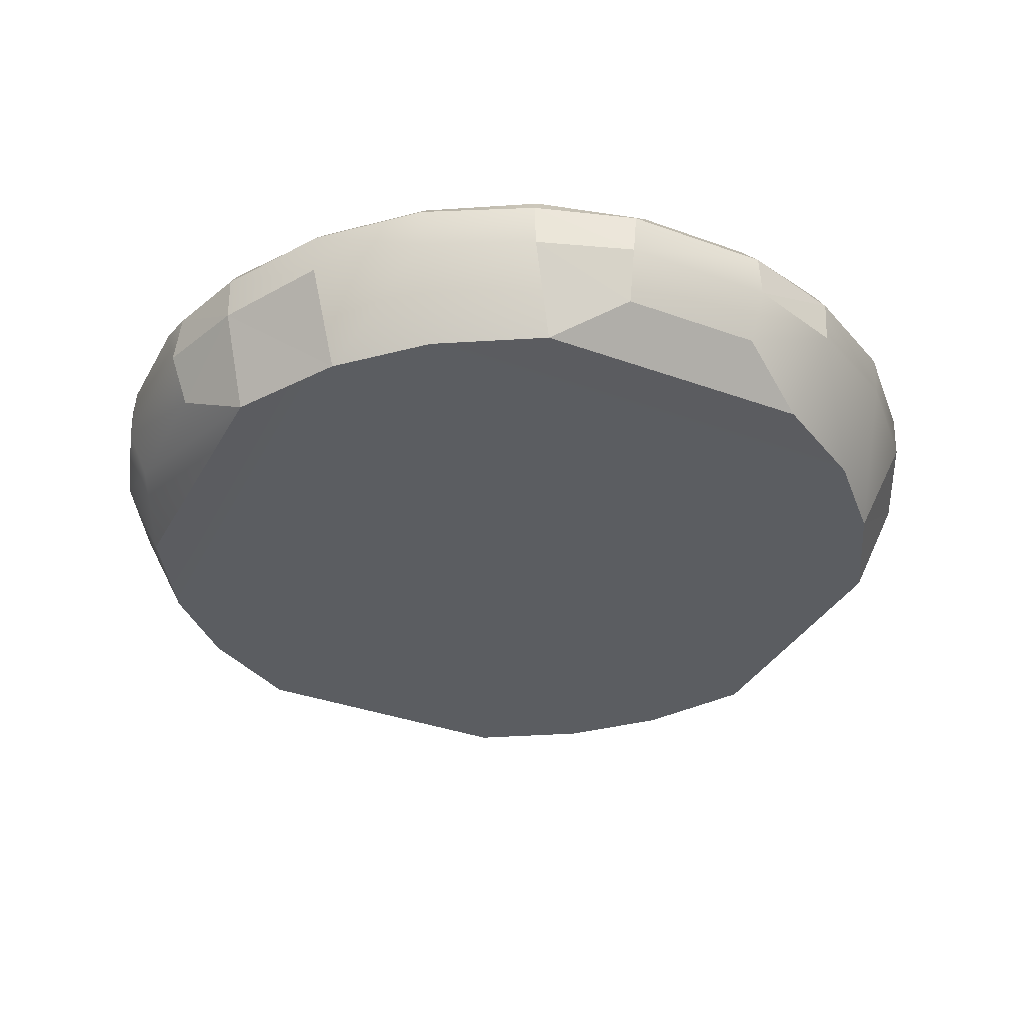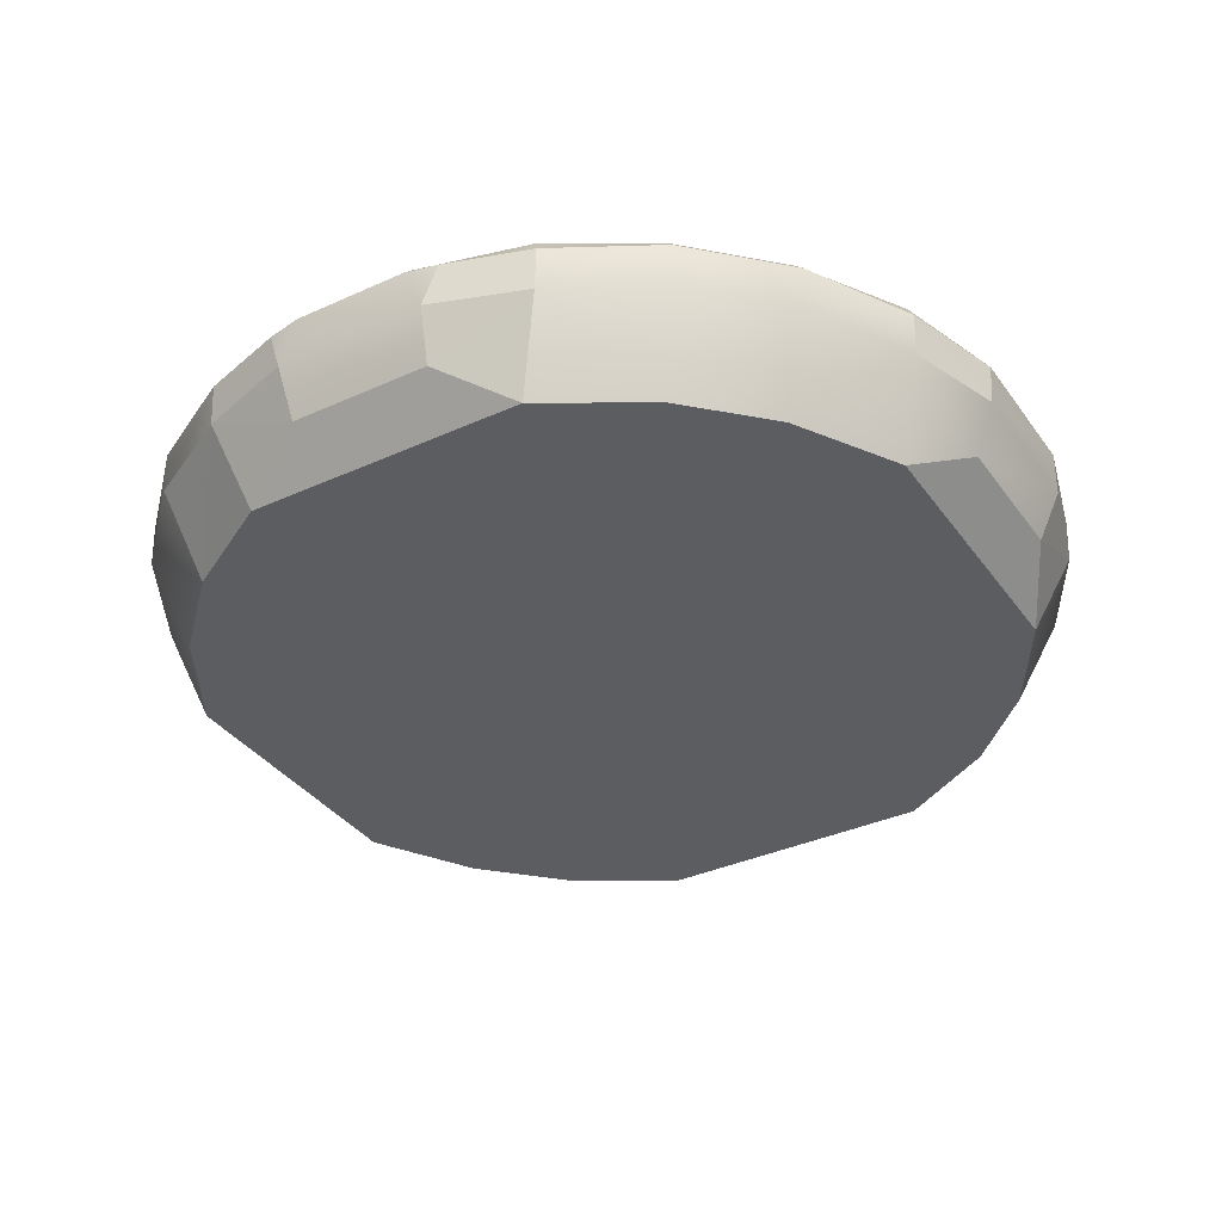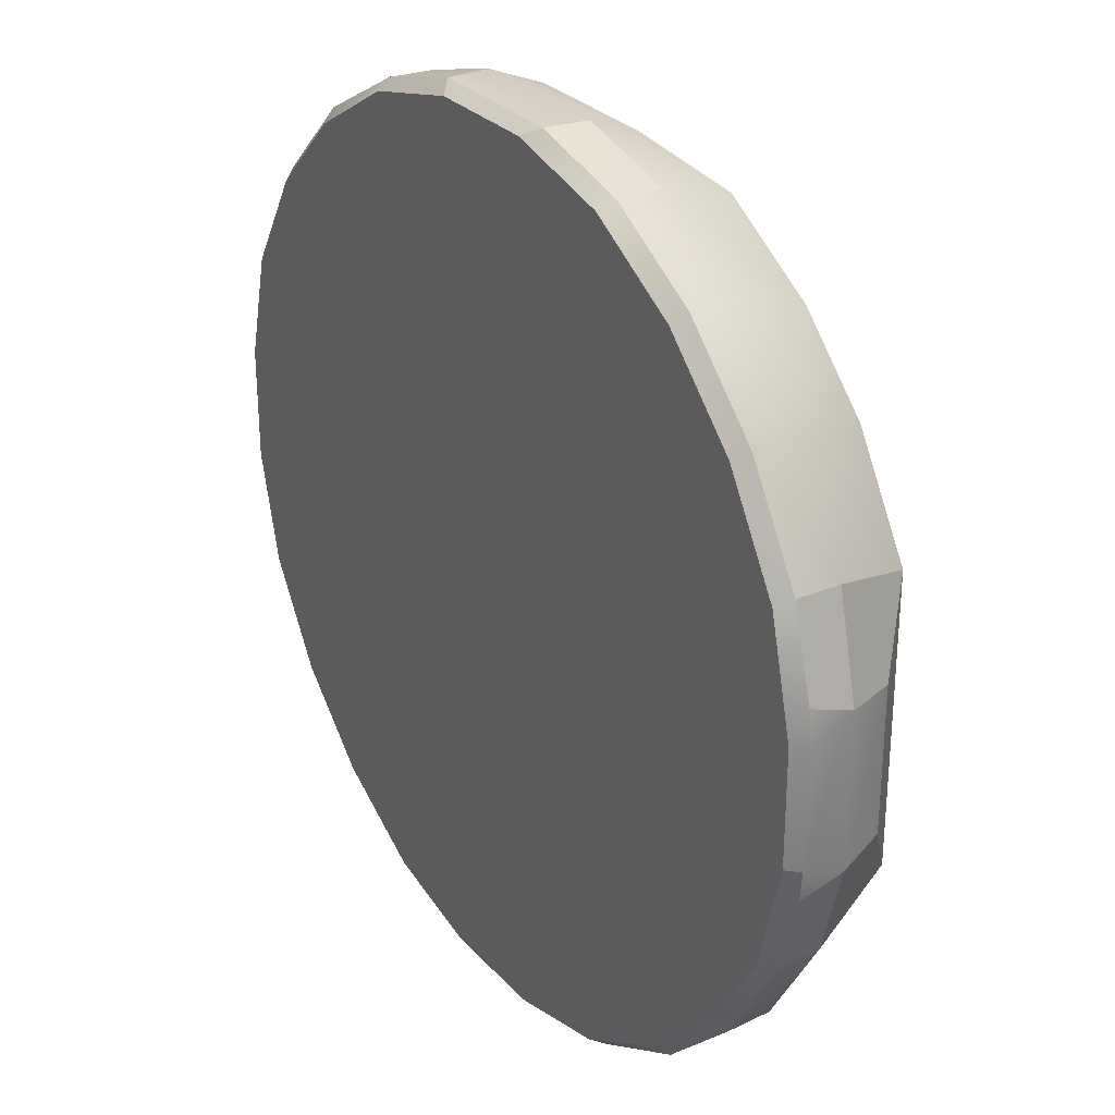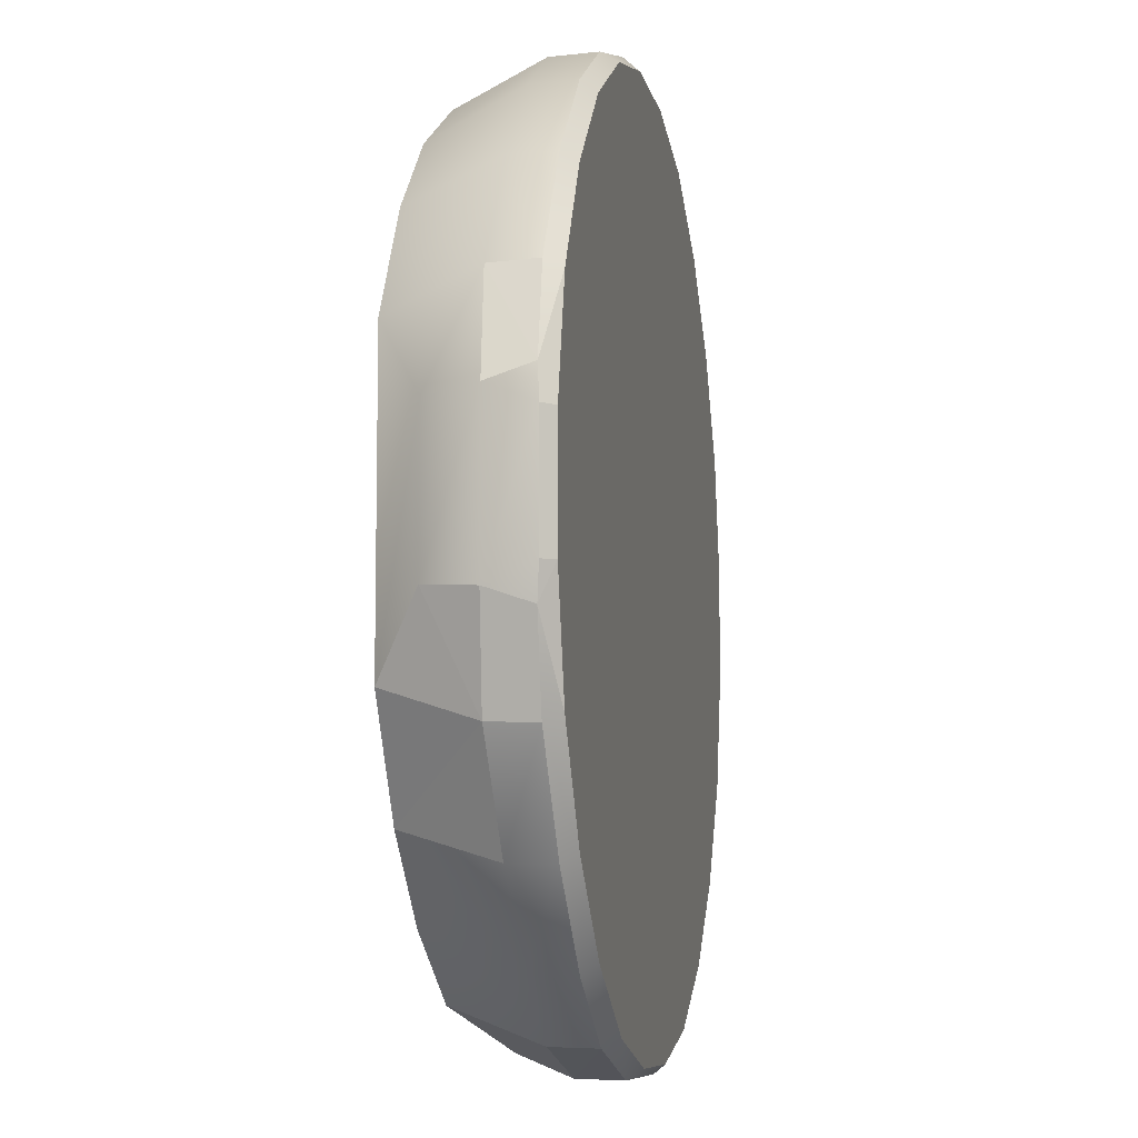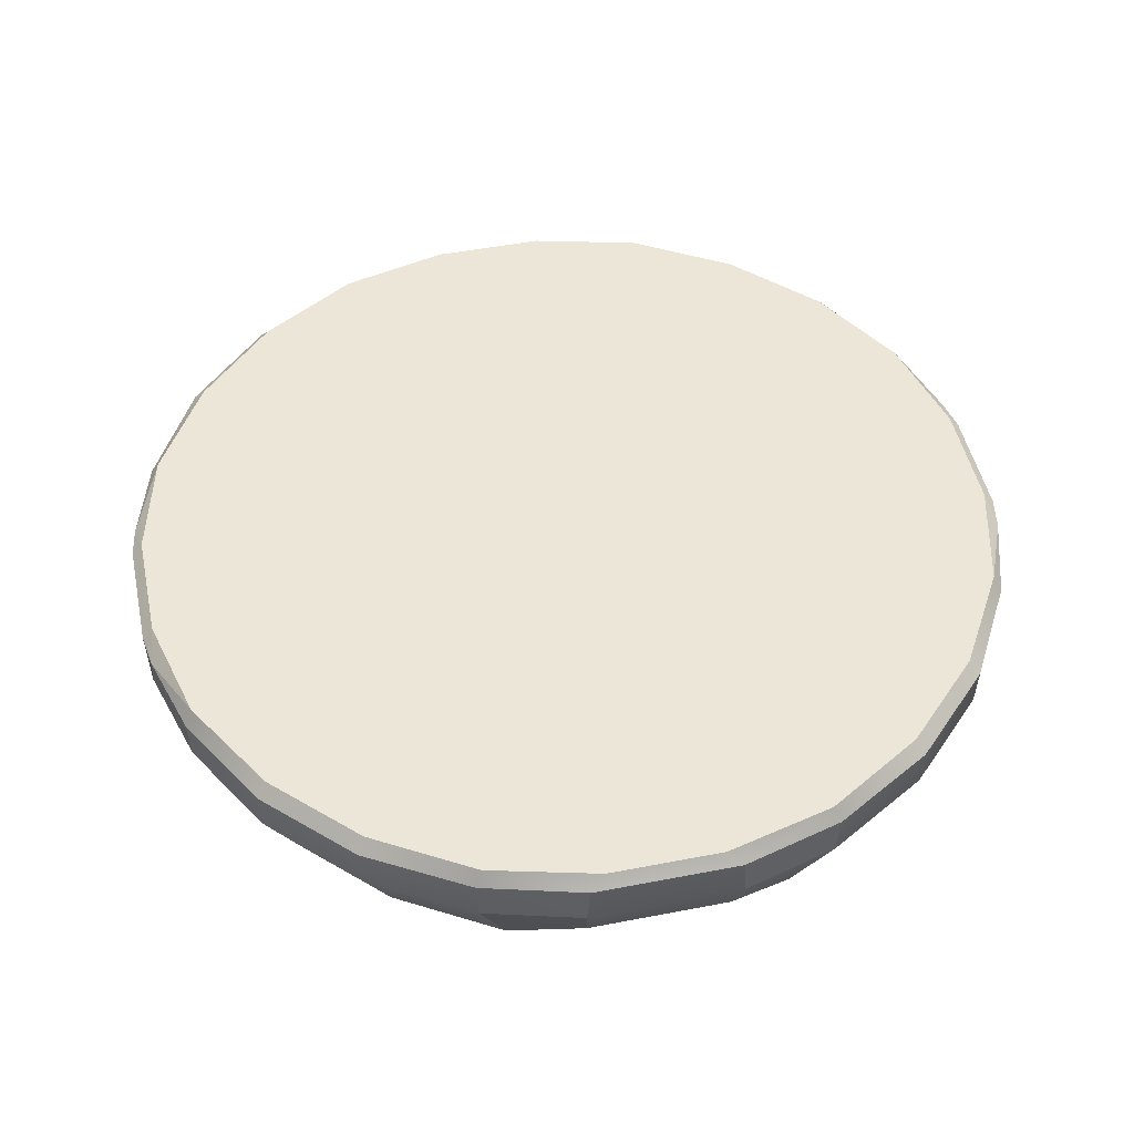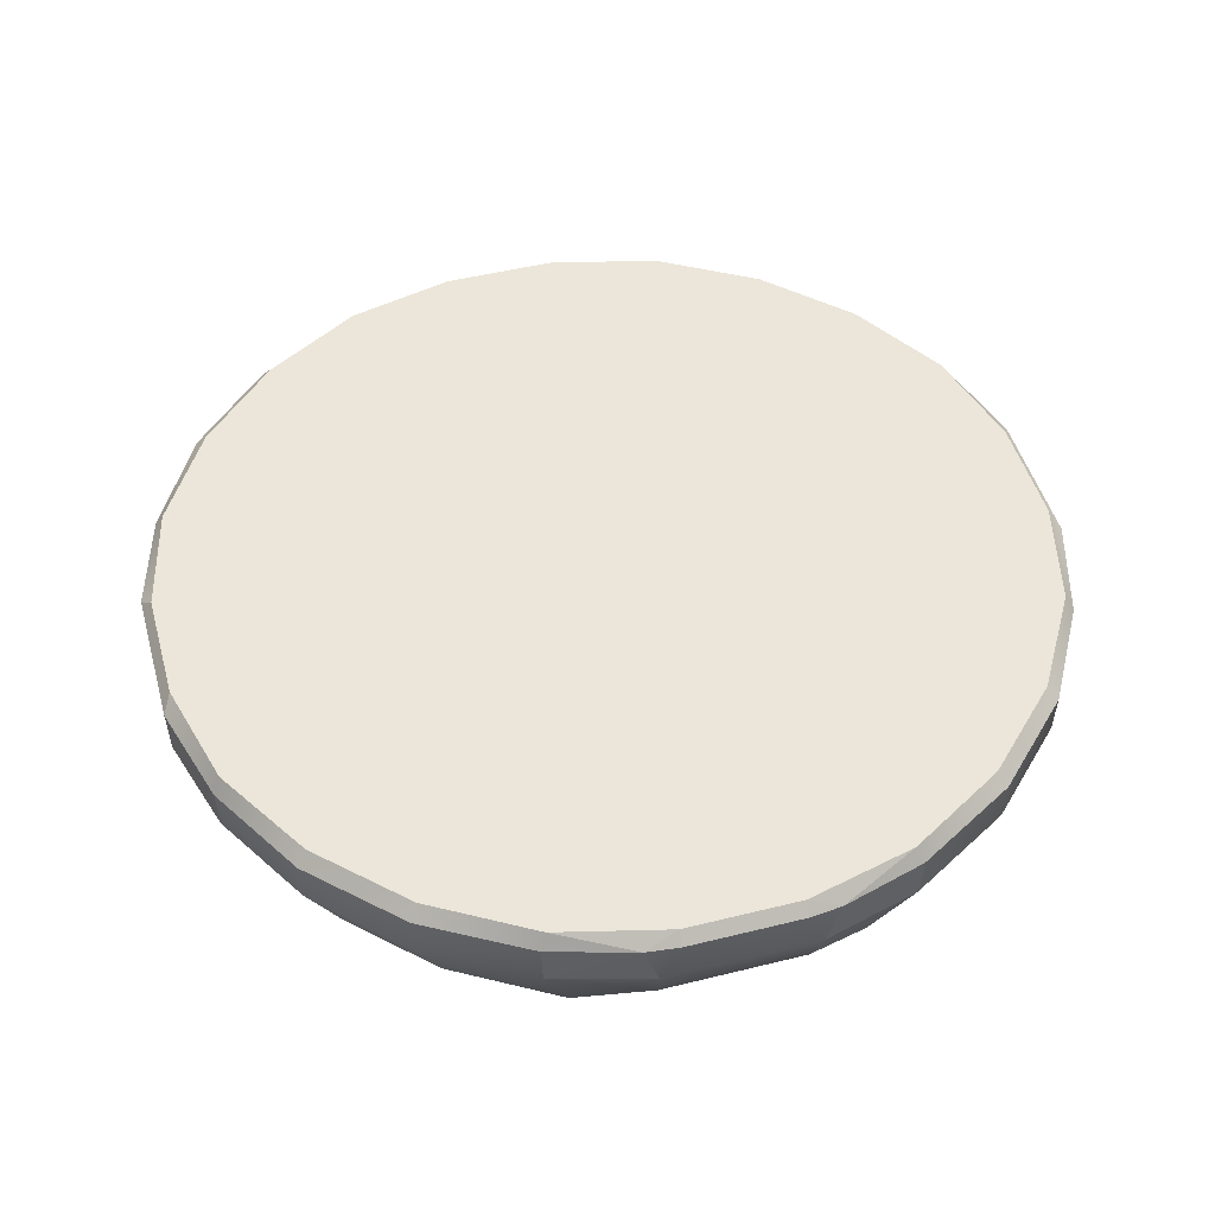
<metadata>
{"format":"obj","ext":"obj","renderer":"f3d","projection":"perspective","resolution":1024,"background":"white","views":[{"elev":-35.4,"azim":154.3,"up":"+Y"},{"elev":-35.9,"azim":-59.1,"up":"+Y"},{"elev":29.0,"azim":-123.5,"up":"+Z"},{"elev":-8.3,"azim":100.9,"up":"+Z"},{"elev":48.9,"azim":167.9,"up":"+Y"},{"elev":48.3,"azim":74.5,"up":"+Y"}]}
</metadata>
<code>
v 4.992 1.494 -0.13
v 5.88 1.494 0.3996
v 6.601 1.494 1.121
v 7.13 1.494 2.008
v 7.374 1.494 2.99
v 4.992 1.494 7.13
v 5.88 1.494 6.6
v 6.601 1.494 5.879
v 7.13 1.494 4.992
v 7.374 1.494 4.01
v 2.008 1.494 7.13
v 2.008 1.494 -0.13
v 1.12 1.494 0.3996
v 0.3993 1.494 1.121
v -0.13 1.494 2.008
v -0.3737 1.494 2.99
v 1.12 1.494 6.6
v 0.3993 1.494 5.879
v -0.13 1.494 4.992
v 4.01 1.494 -0.3753
v 5.948 1.372 0.3093
v 6.69 1.372 1.051
v -0.3737 1.494 4.01
v 4.01 1.494 7.375
v 5.948 1.372 6.691
v 6.69 1.372 5.949
v 2.99 1.494 7.375
v 1.052 1.372 6.691
v 2.99 1.494 -0.3753
v 1.052 1.372 0.3093
v 0.3105 1.372 5.949
v 4.773 0.1509 6.901
v 6.903 0.1517 4.769
v 6.356 0.1546 5.69
v 0.3105 1.372 1.051
v 5.686 0.1554 6.36
v 2.227 0.1509 6.901
v 0.09695 0.1517 4.769
v 0.6436 0.1546 5.69
v 1.314 0.1554 6.36
v 4.773 0.1509 0.09871
v 6.903 0.1517 2.231
v 6.356 0.1546 1.31
v 5.686 0.1554 0.6398
v 2.227 0.1509 0.09871
v 0.09695 0.1517 2.231
v 0.6436 0.1546 1.31
v 1.314 0.1554 0.6398
v 0.319 0.9909 5.941
v 1.059 0.9909 6.681
v -0.4455 0.9913 4.176
v -0.2616 0.5366 4.132
v 2.868 0.5365 7.261
v 0.319 0.9909 1.059
v 1.059 0.9909 0.319
v -0.4455 0.9913 2.824
v -0.2616 0.5366 2.868
v 2.868 0.5365 -0.2615
v 2.823 0.9915 -0.4453
v 2.823 0.9915 7.445
v 6.681 0.9909 5.941
v 5.941 0.9909 6.681
v 6.681 0.9909 1.059
v 5.941 0.9909 0.319
v 7.445 0.9913 2.824
v 7.262 0.5366 2.868
v 4.132 0.5365 -0.2615
v 4.177 0.9915 -0.4453
v 5.037 0.9546 -0.1886
v 4.148 1.377 -0.4576
v 1.963 0.9546 -0.1886
v 2.852 1.377 -0.4576
v 7.445 0.9913 4.176
v 7.262 0.5366 4.132
v 4.132 0.5365 7.261
v 4.177 0.9915 7.445
v -0.4238 1.369 2.696
v -0.1992 1.356 1.947
v -0.1888 0.9547 1.963
v 5.037 0.9546 7.189
v 4.148 1.377 7.458
v 7.424 1.369 2.696
v 7.199 1.356 1.947
v 7.189 0.9547 1.963
v -0.4704 1.39 2.986
v 7.47 1.39 2.986
v 1.963 0.9546 7.189
v 2.852 1.377 7.458
v 5.053 1.356 -0.1992
v 1.947 1.356 -0.1992
v -0.4238 1.369 4.304
v -0.1992 1.356 5.053
v -0.1888 0.9547 5.037
v 7.424 1.369 4.304
v 7.199 1.356 5.053
v 7.189 0.9547 5.037
v -0.4704 1.39 4.014
v 7.47 1.39 4.014
v 5.053 1.356 7.199
v 1.947 1.356 7.199
f 84 43 63
f 69 67 68
f 27 81 24
f 66 84 65
f 52 93 51
f 75 37 32
f 16 77 85
f 79 57 56
f 75 80 76
f 10 86 5
f 91 93 92
f 45 67 41
f 96 94 95
f 99 76 80
f 90 59 71
f 10 94 98
f 79 77 78
f 100 60 88
f 89 68 70
f 82 84 83
f 47 79 54
f 82 5 86
f 46 52 57
f 84 42 43
f 69 41 67
f 27 88 81
f 66 42 84
f 52 38 93
f 75 53 37
f 16 15 77
f 79 46 57
f 75 32 80
f 10 98 86
f 91 51 93
f 45 58 67
f 96 73 94
f 99 81 76
f 90 72 59
f 10 9 94
f 79 56 77
f 100 87 60
f 89 69 68
f 82 65 84
f 47 46 79
f 82 4 5
f 46 38 52
f 96 74 73
f 76 53 75
f 68 72 70
f 71 48 55
f 58 71 59
f 11 100 88
f 1 89 70
f 80 36 62
f 66 73 74
f 17 100 11
f 92 18 19
f 47 43 34
f 2 89 1
f 87 53 60
f 78 54 79
f 56 51 85
f 8 95 9
f 39 50 49
f 82 83 4
f 74 42 66
f 31 50 28
f 81 60 76
f 100 50 87
f 7 99 25
f 67 59 68
f 94 9 95
f 35 55 54
f 96 34 33
f 14 78 15
f 26 62 61
f 13 90 30
f 43 64 63
f 95 61 96
f 3 83 22
f 22 64 21
f 34 62 36
f 89 64 69
f 40 87 50
f 90 55 30
f 6 81 99
f 99 62 25
f 52 56 57
f 83 63 22
f 93 39 49
f 12 72 90
f 77 15 78
f 55 47 54
f 44 69 64
f 92 49 31
f 91 92 19
f 98 94 73
f 96 33 74
f 76 60 53
f 68 59 72
f 71 45 48
f 58 45 71
f 80 32 36
f 66 65 73
f 17 28 100
f 92 31 18
f 42 33 34
f 34 36 40
f 36 32 40
f 32 37 40
f 40 39 34
f 39 38 47
f 38 46 47
f 47 48 44
f 48 45 44
f 45 41 44
f 44 43 47
f 43 42 34
f 34 39 47
f 2 21 89
f 87 37 53
f 78 35 54
f 91 97 51
f 97 85 51
f 85 77 56
f 8 26 95
f 39 40 50
f 74 33 42
f 31 49 50
f 81 88 60
f 100 28 50
f 7 6 99
f 67 58 59
f 35 30 55
f 96 61 34
f 14 35 78
f 26 25 62
f 13 12 90
f 43 44 64
f 95 26 61
f 3 4 83
f 22 63 64
f 34 61 62
f 89 21 64
f 40 37 87
f 90 71 55
f 99 80 62
f 52 51 56
f 83 84 63
f 93 38 39
f 55 48 47
f 44 41 69
f 92 93 49
f 73 65 98
f 65 82 86
f 98 65 86
f 20 72 29
f 1 70 20
f 6 24 81
f 91 23 97
f 35 13 30
f 31 17 18
f 11 88 27
f 26 7 25
f 16 97 23
f 22 2 3
f 12 29 72
f 23 17 7
f 20 70 72
f 91 19 23
f 35 14 13
f 31 28 17
f 26 8 7
f 16 85 97
f 22 21 2
f 1 20 2
f 20 29 2
f 2 29 13
f 29 12 13
f 13 14 16
f 14 15 16
f 16 23 5
f 13 16 5
f 23 19 18
f 18 17 23
f 17 11 27
f 27 24 17
f 17 24 7
f 24 6 7
f 7 8 10
f 8 9 10
f 10 5 23
f 7 10 23
f 5 4 3
f 3 2 5
f 2 13 5

</code>
